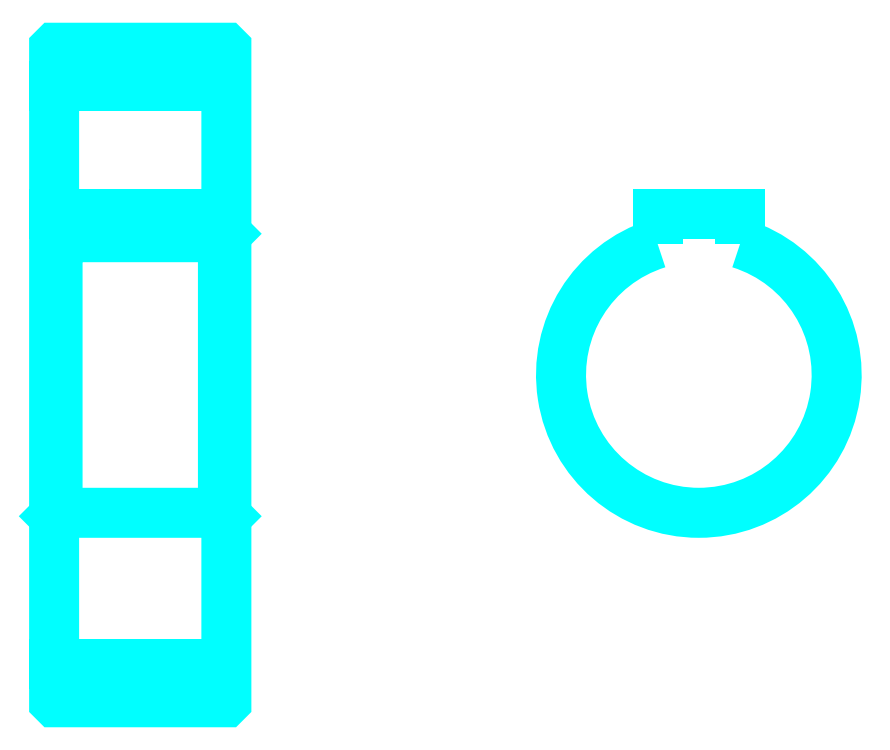
<metadata>
{"format":"dxf","ext":"dxf","renderer":"ezdxf+matplotlib","layout":"modelspace","background":"white","min_lineweight":24,"dpi":150}
</metadata>
<code>
0
SECTION
2
ENTITIES
0
LINE
8
0
10
78.45
20
122.1
30
0
11
103.4
21
122.1
31
0
0
LINE
8
0
10
78.45
20
38.37
30
0
11
103.4
21
38.37
31
0
0
LINE
8
0
10
103.4
20
100.7
30
0
11
102.9
21
100.2
31
0
0
LINE
8
0
10
103.4
20
59.75
30
0
11
102.9
21
60.25
31
0
0
LINE
8
0
10
78.45
20
59.75
30
0
11
78.95
21
60.25
31
0
0
POLYLINE
8
0
66
1
10
0
20
0
30
0
70
2
0
VERTEX
8
0
10
78.45
20
59.75
30
0
70
0
0
VERTEX
8
0
10
78.45
20
32.85
30
0
70
0
0
VERTEX
8
0
10
78.55
20
32.75
30
0
70
0
0
VERTEX
8
0
10
103.3
20
32.75
30
0
70
0
0
VERTEX
8
0
10
103.4
20
32.85
30
0
70
0
0
VERTEX
8
0
10
103.4
20
127.6
30
0
70
0
0
VERTEX
8
0
10
103.3
20
127.7
30
0
70
0
0
VERTEX
8
0
10
78.55
20
127.7
30
0
70
0
0
VERTEX
8
0
10
78.45
20
127.6
30
0
70
0
0
VERTEX
8
0
10
78.45
20
59.75
30
0
70
0
0
SEQEND
8
0
0
POLYLINE
8
0
66
1
10
0
20
0
30
0
70
2
0
VERTEX
8
0
10
78.45
20
100.7
30
0
70
0
0
VERTEX
8
0
10
78.95
20
100.2
30
0
70
0
0
VERTEX
8
0
10
78.95
20
60.25
30
0
70
0
0
VERTEX
8
0
10
102.9
20
60.25
30
0
70
0
0
VERTEX
8
0
10
102.9
20
100.2
30
0
70
0
0
VERTEX
8
0
10
78.95
20
100.2
30
0
70
0
0
SEQEND
8
0
0
ARC
8
0
10
172
20
80.25
30
0
40
20
50
107.5
51
72.54
0
POLYLINE
8
0
66
1
10
0
20
0
30
0
70
2
0
VERTEX
8
0
10
178
20
99.33
30
0
70
0
0
VERTEX
8
0
10
178
20
103.5
30
0
70
0
0
VERTEX
8
0
10
166
20
103.5
30
0
70
0
0
VERTEX
8
0
10
166
20
99.33
30
0
70
0
0
SEQEND
8
0
0
LINE
8
0
10
78.45
20
103.5
30
0
11
103.4
21
103.5
31
0
0
ENDSEC
0
EOF

</code>
